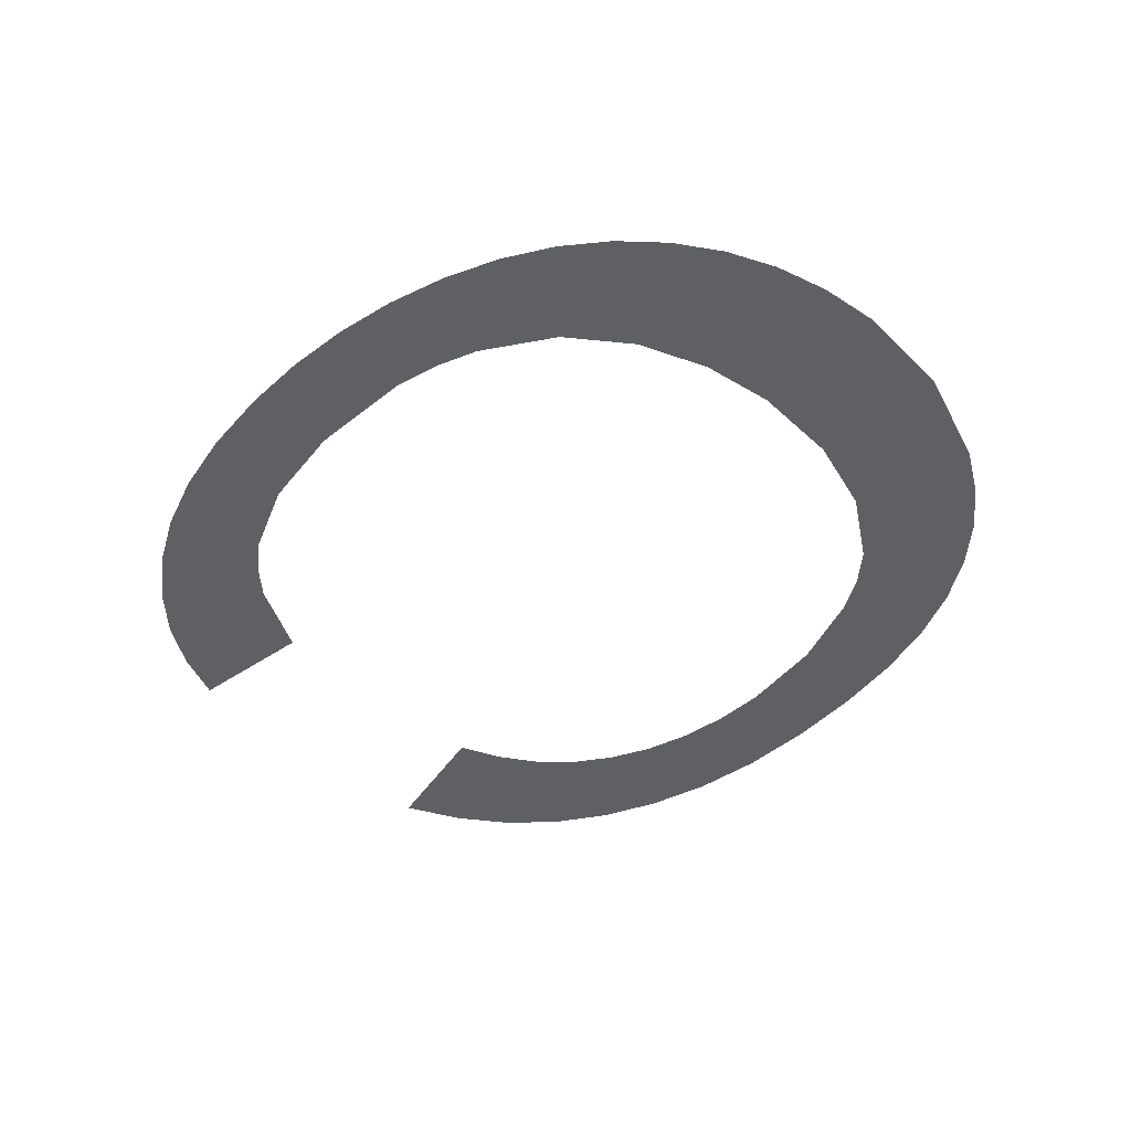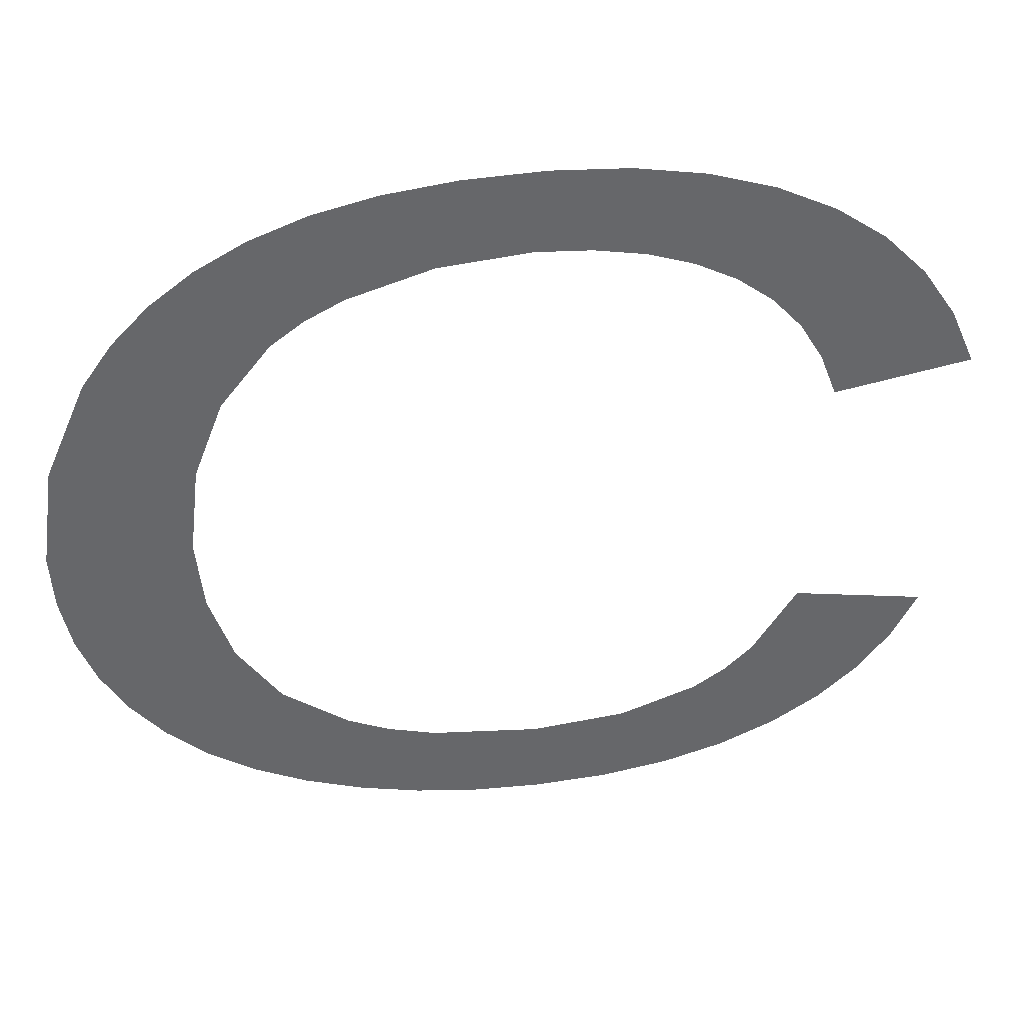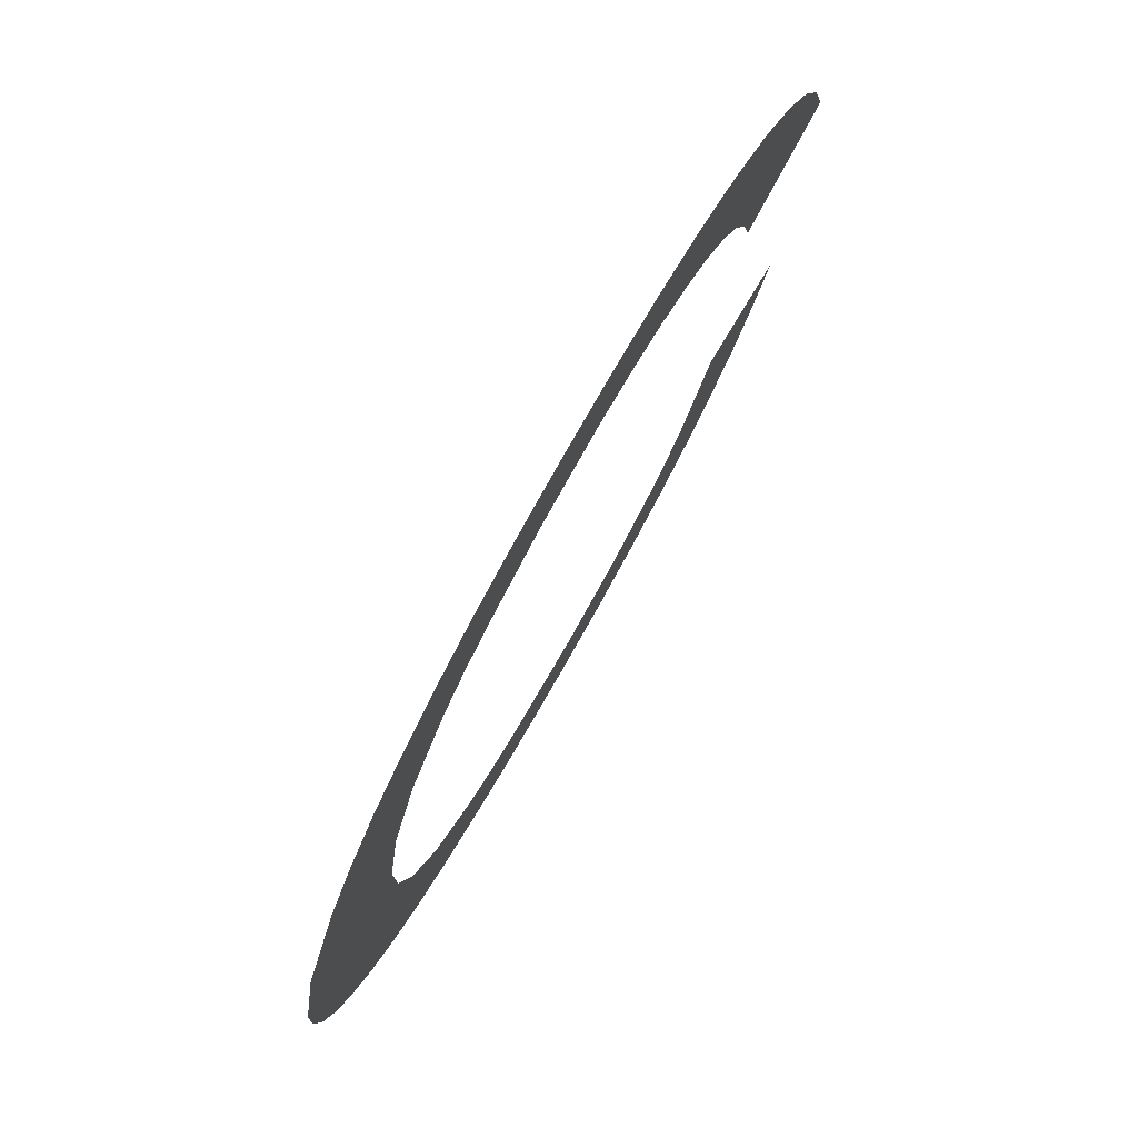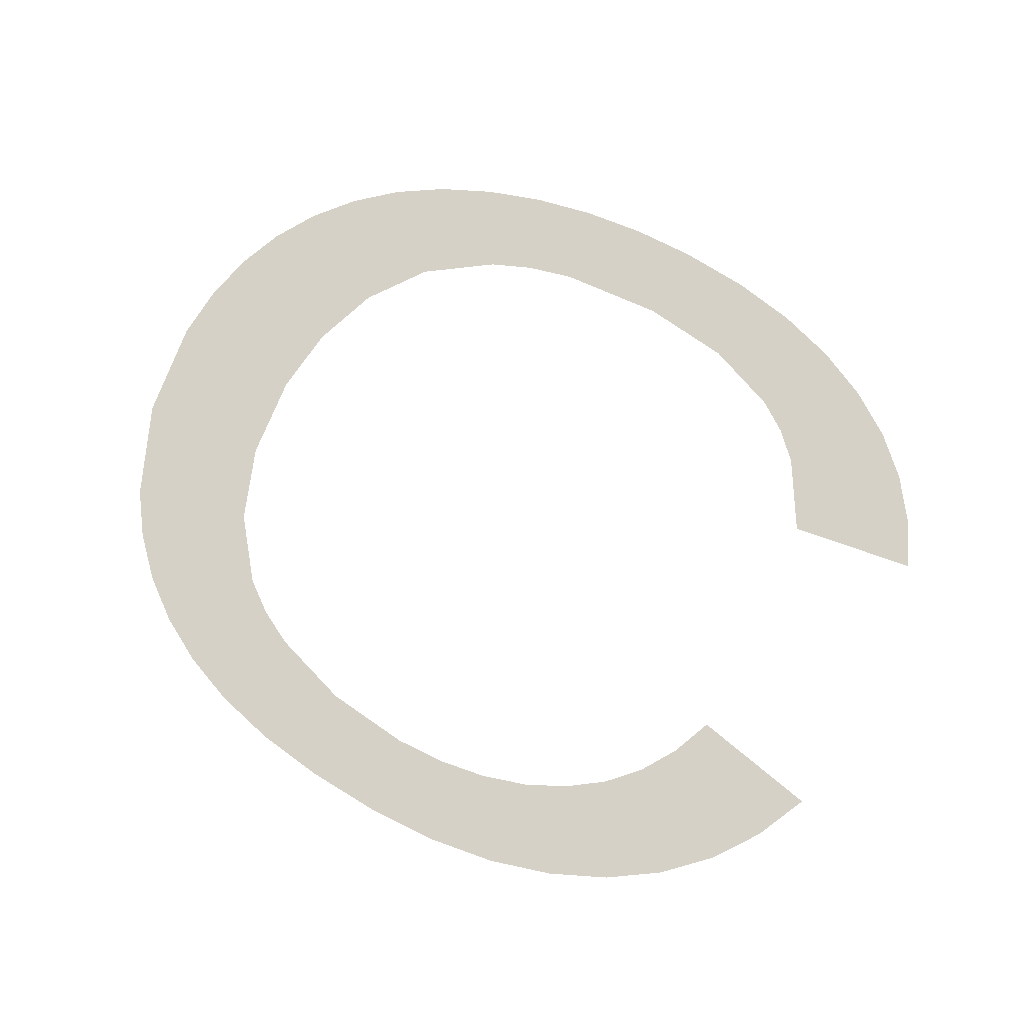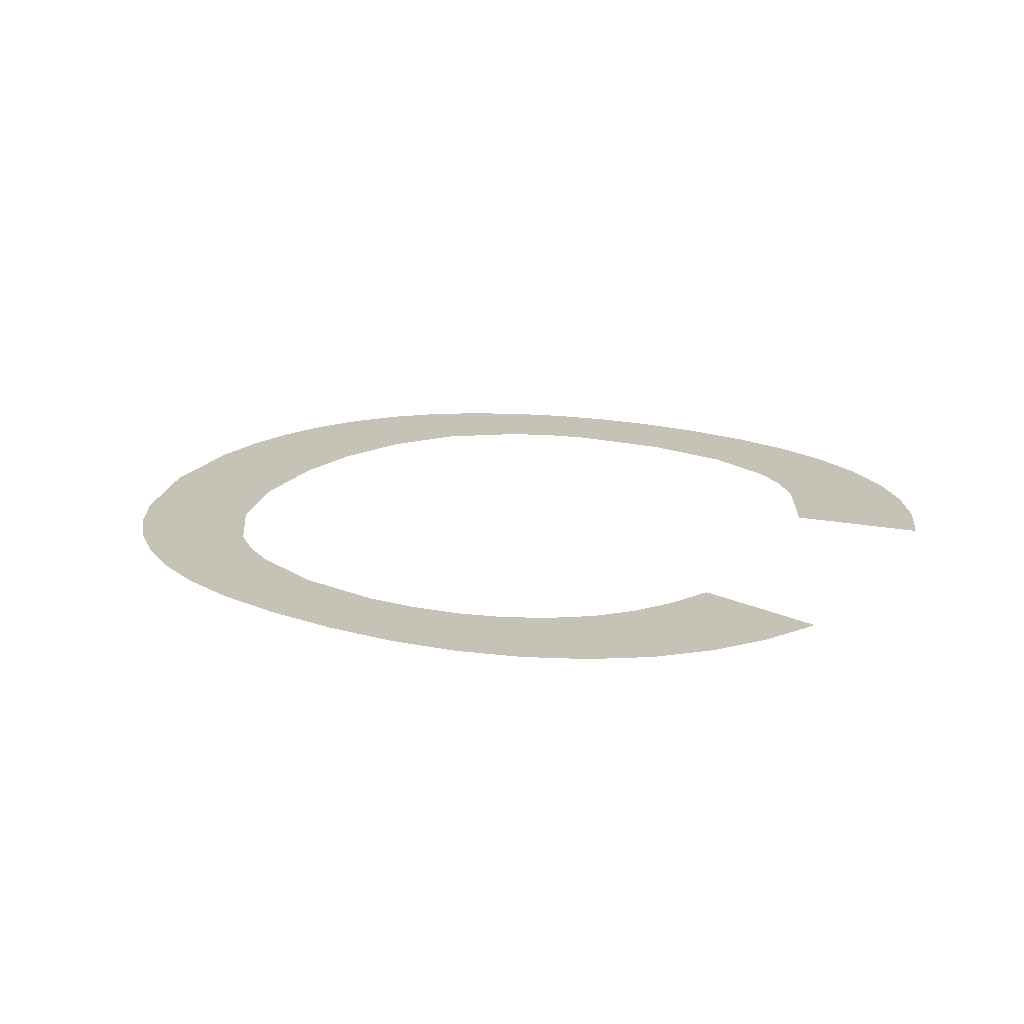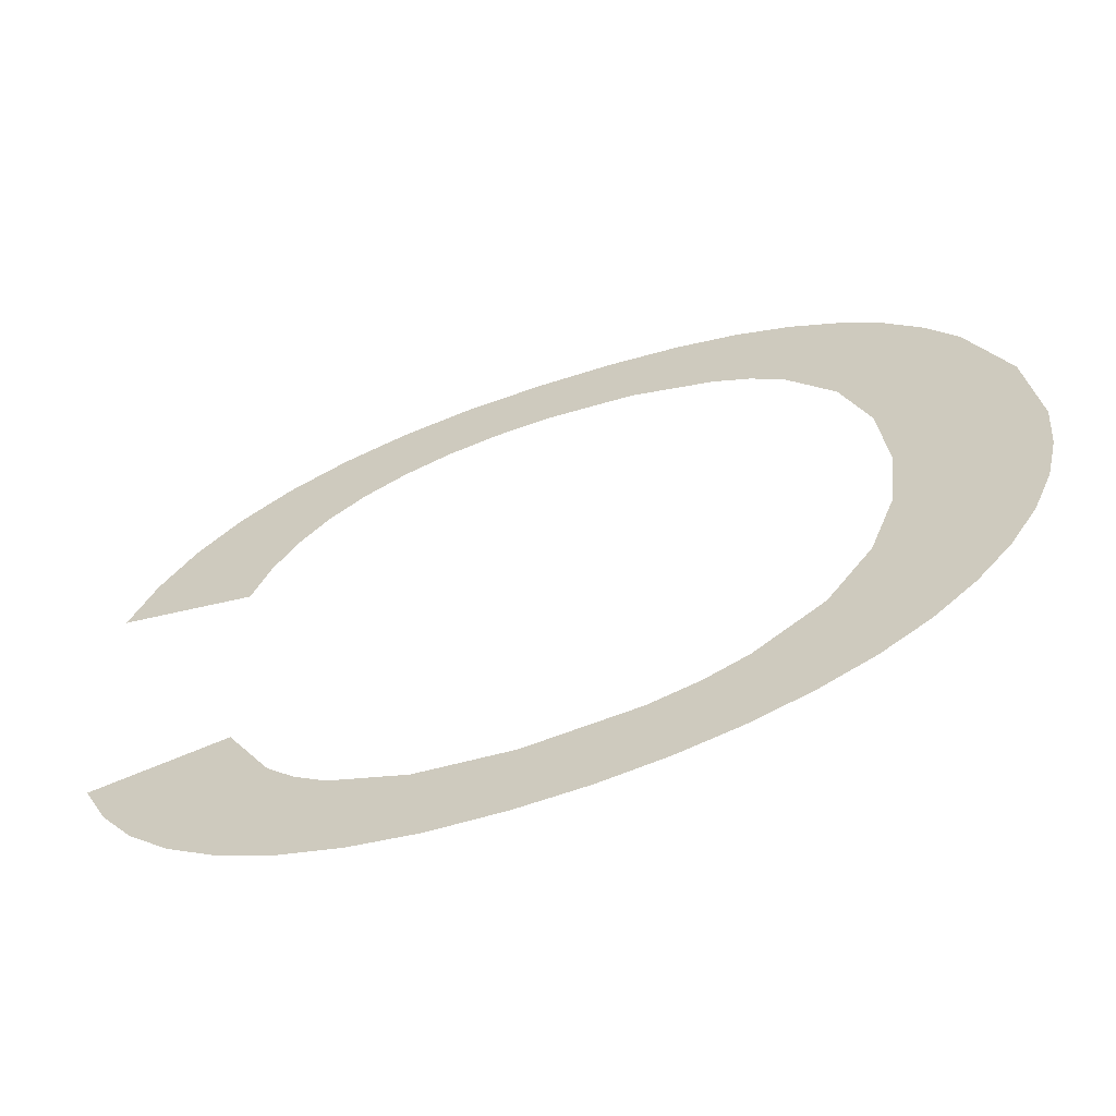
<metadata>
{"format":"obj","ext":"obj","renderer":"f3d","projection":"perspective","resolution":1024,"background":"white","views":[{"elev":-41.9,"azim":-130.3,"up":"+Y"},{"elev":35.0,"azim":-9.5,"up":"+Z"},{"elev":69.5,"azim":-61.3,"up":"+Z"},{"elev":75.3,"azim":29.2,"up":"+Y"},{"elev":17.0,"azim":33.6,"up":"+Y"},{"elev":-57.7,"azim":-160.2,"up":"+Z"}]}
</metadata>
<code>
o mesh3/mesh3-geometry#mesh3-geometry
v -0.8783 0.05722 0.0466
v -0.8782 0.05713 0.04822
v -0.8783 0.0571 0.04879
v -0.8779 0.05723 0.04636
v -0.8784 0.05697 0.05101
v -0.878 0.05716 0.04766
v -0.8786 0.0572 0.04688
v -0.8781 0.05696 0.05126
v -0.8776 0.05718 0.04718
v -0.8787 0.05699 0.0507
v -0.8782 0.05706 0.04949
v -0.8775 0.05724 0.04616
v -0.8789 0.05718 0.0472
v -0.8779 0.05702 0.05009
v -0.8771 0.05721 0.0468
v -0.8789 0.05701 0.05036
v -0.8777 0.05695 0.05148
v -0.877 0.05725 0.04601
v -0.8791 0.05716 0.04755
v -0.8776 0.057 0.05058
v -0.8768 0.05721 0.04666
v -0.8792 0.05714 0.04794
v -0.8772 0.05694 0.05165
v -0.8765 0.05726 0.0459
v -0.8793 0.05705 0.0496
v -0.8773 0.05699 0.05077
v -0.8764 0.05722 0.04655
v -0.8793 0.05712 0.04835
v -0.877 0.05698 0.05092
v -0.876 0.05726 0.04583
v -0.8794 0.05709 0.04879
v -0.8767 0.05693 0.05176
v -0.8755 0.05722 0.04647
v -0.8763 0.05697 0.05113
v -0.8755 0.05726 0.04581
v -0.8762 0.05693 0.05184
v -0.8748 0.05722 0.04655
v -0.8756 0.05696 0.0512
v -0.8749 0.05726 0.04584
v -0.8755 0.05693 0.05186
v -0.8744 0.05726 0.04592
v -0.8752 0.05696 0.05117
v -0.8742 0.05721 0.04677
v -0.8749 0.05693 0.05183
v -0.8739 0.05725 0.04606
v -0.8748 0.05697 0.0511
v -0.8739 0.0572 0.04693
v -0.8744 0.05693 0.05174
v -0.8737 0.05719 0.04714
v -0.8744 0.05697 0.05099
v -0.8735 0.05724 0.04626
v -0.8741 0.05698 0.05082
v -0.8734 0.05716 0.0477
v -0.8738 0.05694 0.05158
v -0.8731 0.05722 0.0465
v -0.8738 0.05699 0.05061
v -0.8723 0.05717 0.04752
v -0.8734 0.05695 0.05136
v -0.8727 0.05721 0.0468
v -0.8736 0.05701 0.05036
v -0.8725 0.05719 0.04713
v -0.8734 0.05702 0.05006
v -0.873 0.05697 0.05108
v -0.8732 0.05704 0.04971
v -0.8722 0.05703 0.04991
v -0.8726 0.05699 0.05075
v -0.8724 0.05701 0.05035
f 1 2 3
f 2 1 4
f 3 2 1
f 4 1 2
f 5 1 3
f 3 1 5
f 2 4 6
f 6 4 2
f 5 7 1
f 1 7 5
f 5 3 8
f 8 3 5
f 6 4 9
f 9 4 6
f 10 7 5
f 5 7 10
f 8 3 11
f 11 3 8
f 9 4 12
f 12 4 9
f 10 13 7
f 7 13 10
f 8 11 14
f 14 11 8
f 9 12 15
f 15 12 9
f 16 13 10
f 10 13 16
f 8 14 17
f 17 14 8
f 15 12 18
f 18 12 15
f 16 19 13
f 13 19 16
f 17 14 20
f 20 14 17
f 15 18 21
f 21 18 15
f 16 22 19
f 19 22 16
f 17 20 23
f 23 20 17
f 21 18 24
f 24 18 21
f 25 22 16
f 16 22 25
f 23 20 26
f 26 20 23
f 21 24 27
f 27 24 21
f 25 28 22
f 22 28 25
f 23 26 29
f 29 26 23
f 27 24 30
f 30 24 27
f 28 25 31
f 31 25 28
f 23 29 32
f 32 29 23
f 27 30 33
f 33 30 27
f 32 29 34
f 34 29 32
f 33 30 35
f 35 30 33
f 32 34 36
f 36 34 32
f 33 35 37
f 37 35 33
f 36 34 38
f 38 34 36
f 37 35 39
f 39 35 37
f 36 38 40
f 40 38 36
f 37 39 41
f 41 39 37
f 40 38 42
f 42 38 40
f 37 41 43
f 43 41 37
f 40 42 44
f 44 42 40
f 43 41 45
f 45 41 43
f 44 42 46
f 46 42 44
f 43 45 47
f 47 45 43
f 44 46 48
f 48 46 44
f 47 45 49
f 49 45 47
f 48 46 50
f 50 46 48
f 49 45 51
f 51 45 49
f 48 50 52
f 52 50 48
f 49 51 53
f 53 51 49
f 48 52 54
f 54 52 48
f 53 51 55
f 55 51 53
f 54 52 56
f 56 52 54
f 53 55 57
f 57 55 53
f 54 56 58
f 58 56 54
f 57 55 59
f 59 55 57
f 58 56 60
f 60 56 58
f 57 59 61
f 61 59 57
f 58 60 62
f 62 60 58
f 58 62 63
f 63 62 58
f 63 62 64
f 64 62 63
f 63 64 65
f 65 64 63
f 63 65 66
f 66 65 63
f 66 65 67
f 67 65 66

</code>
